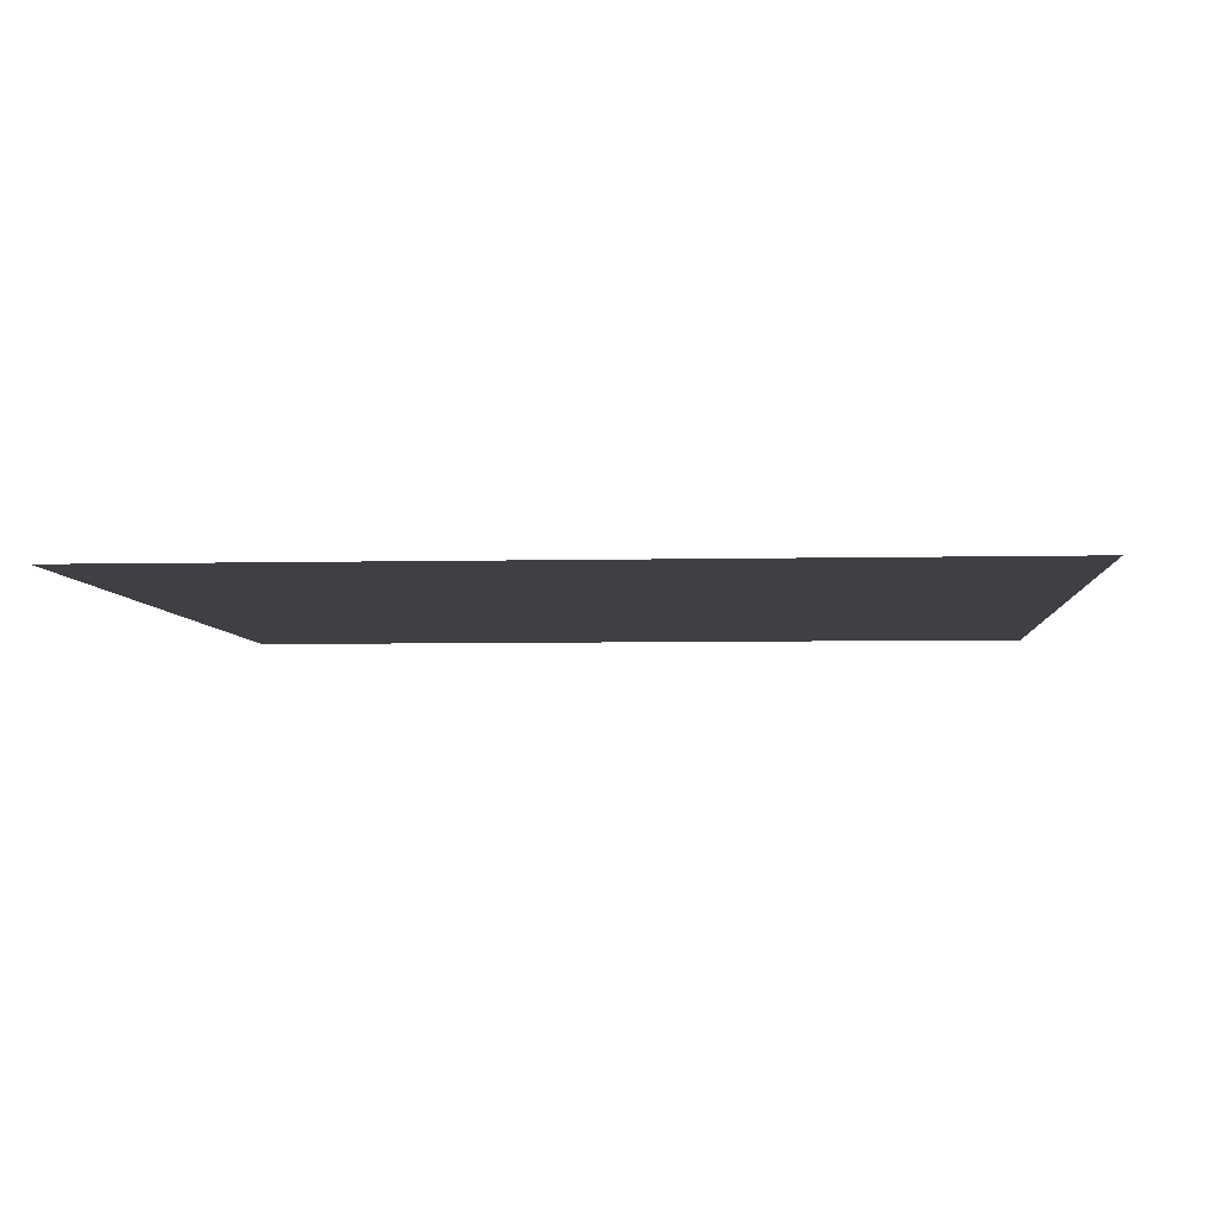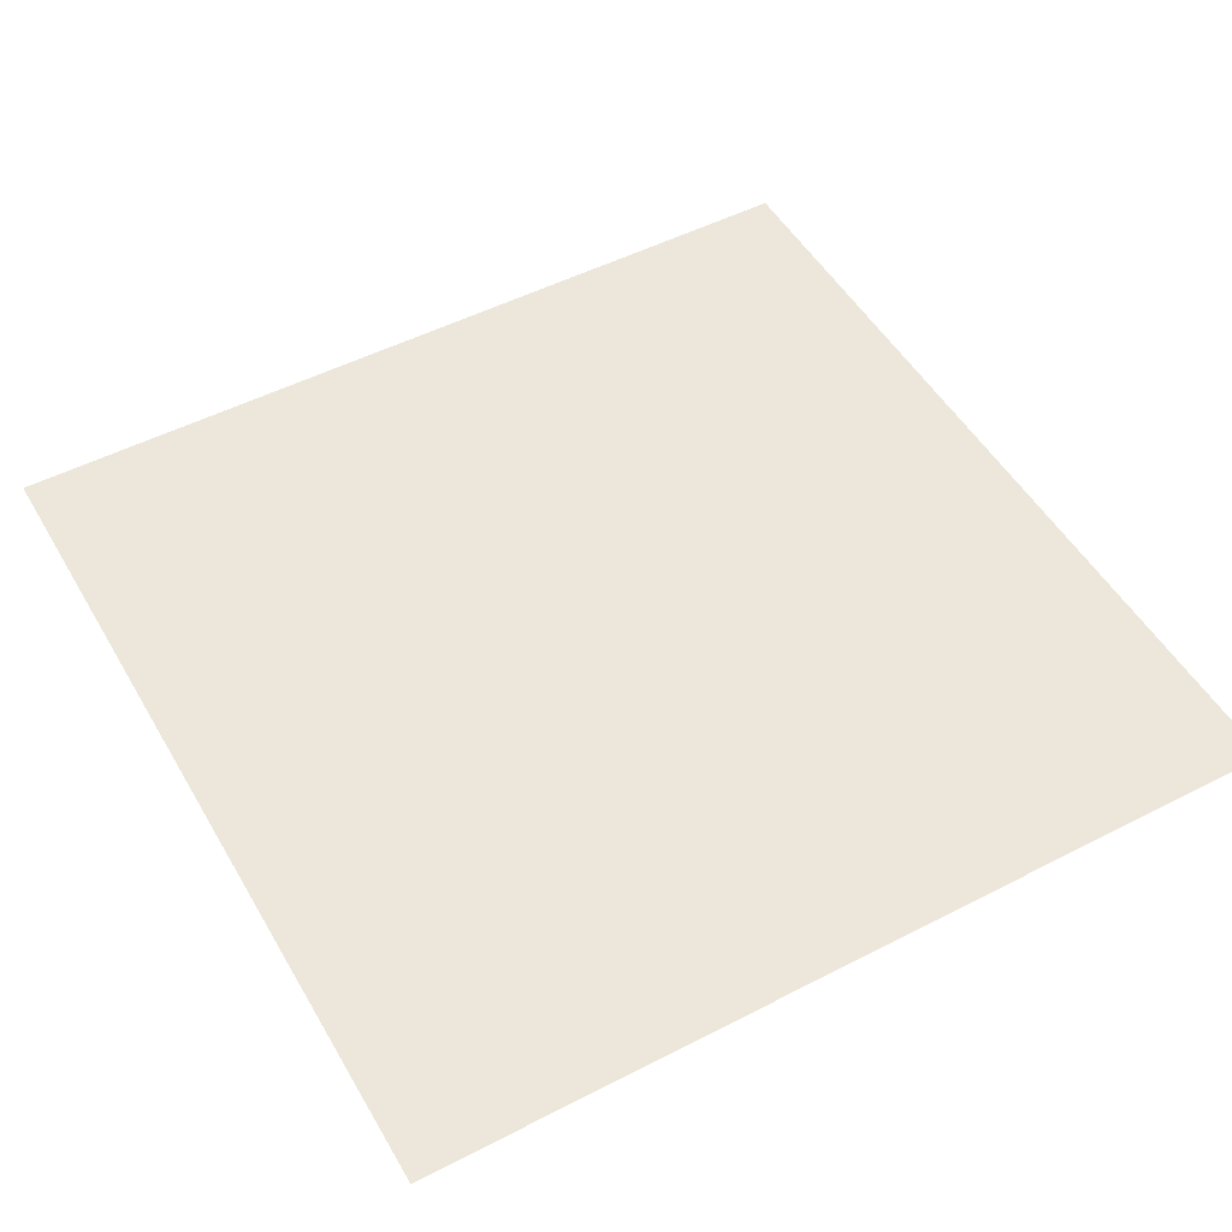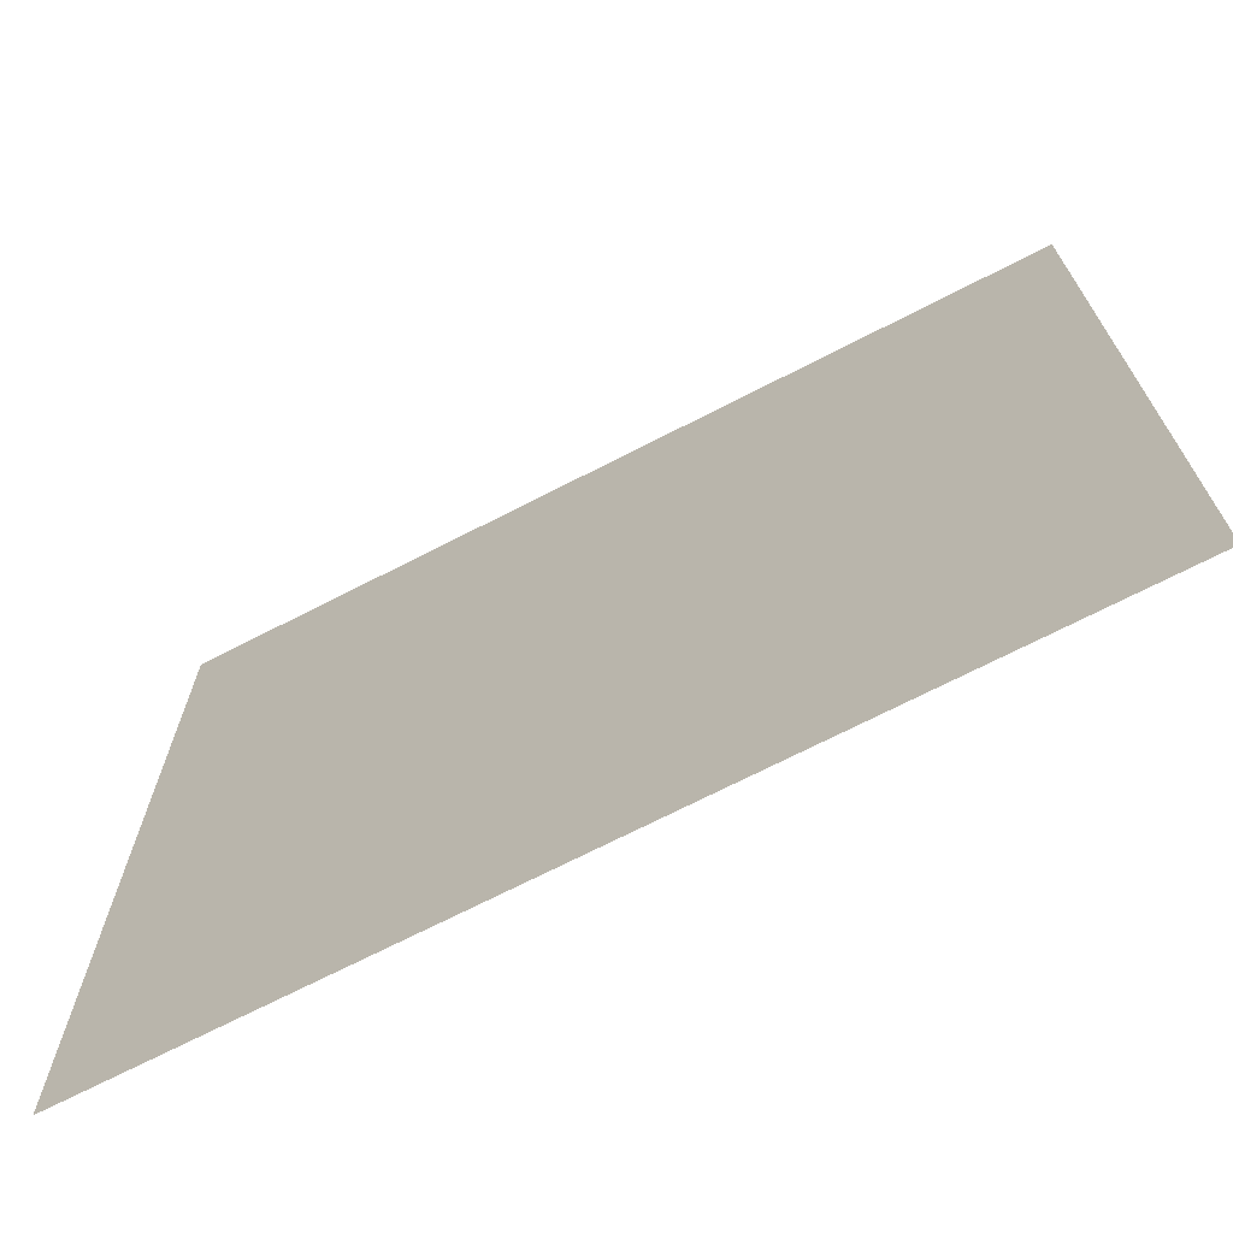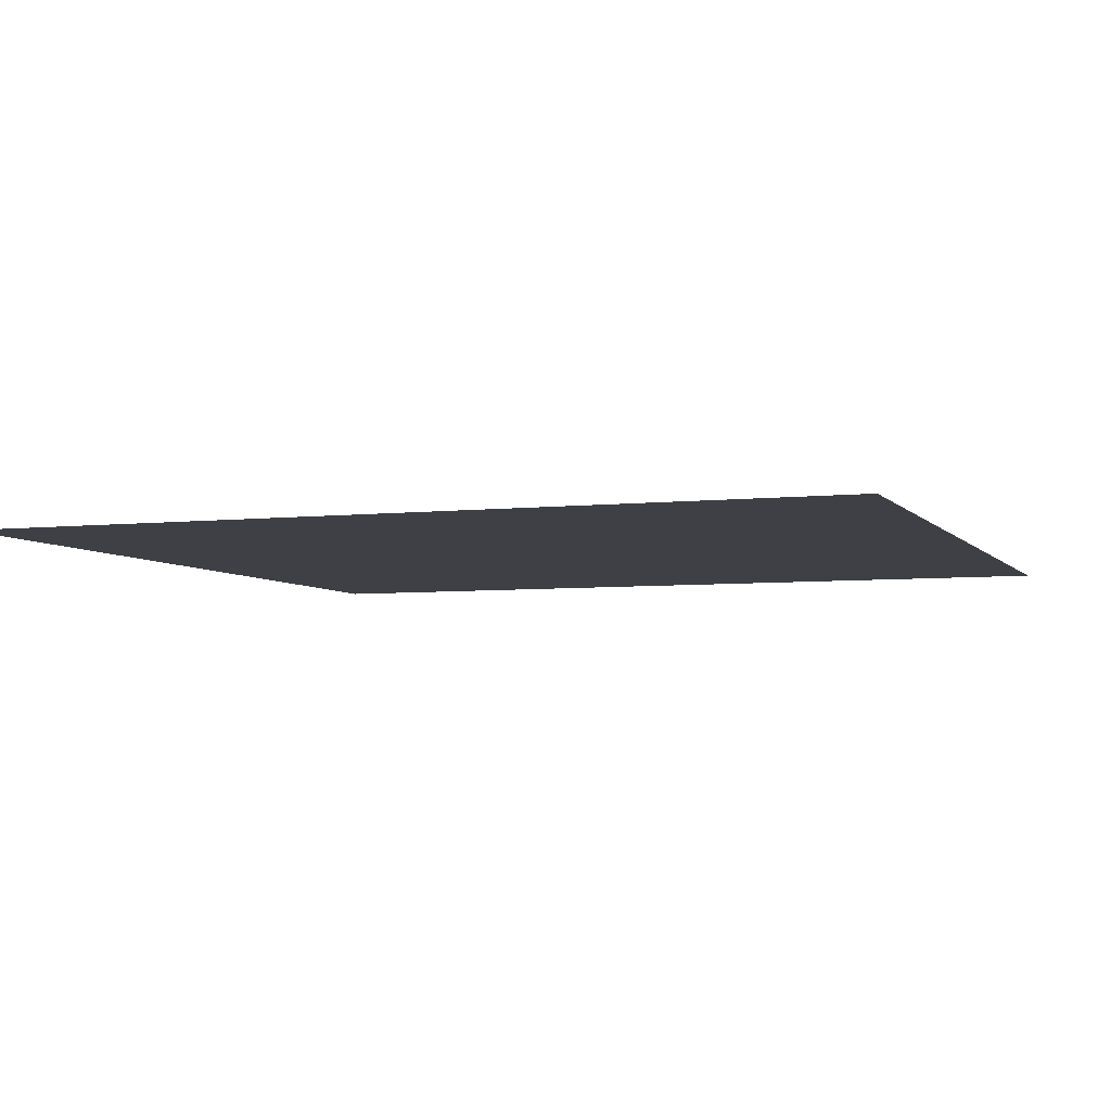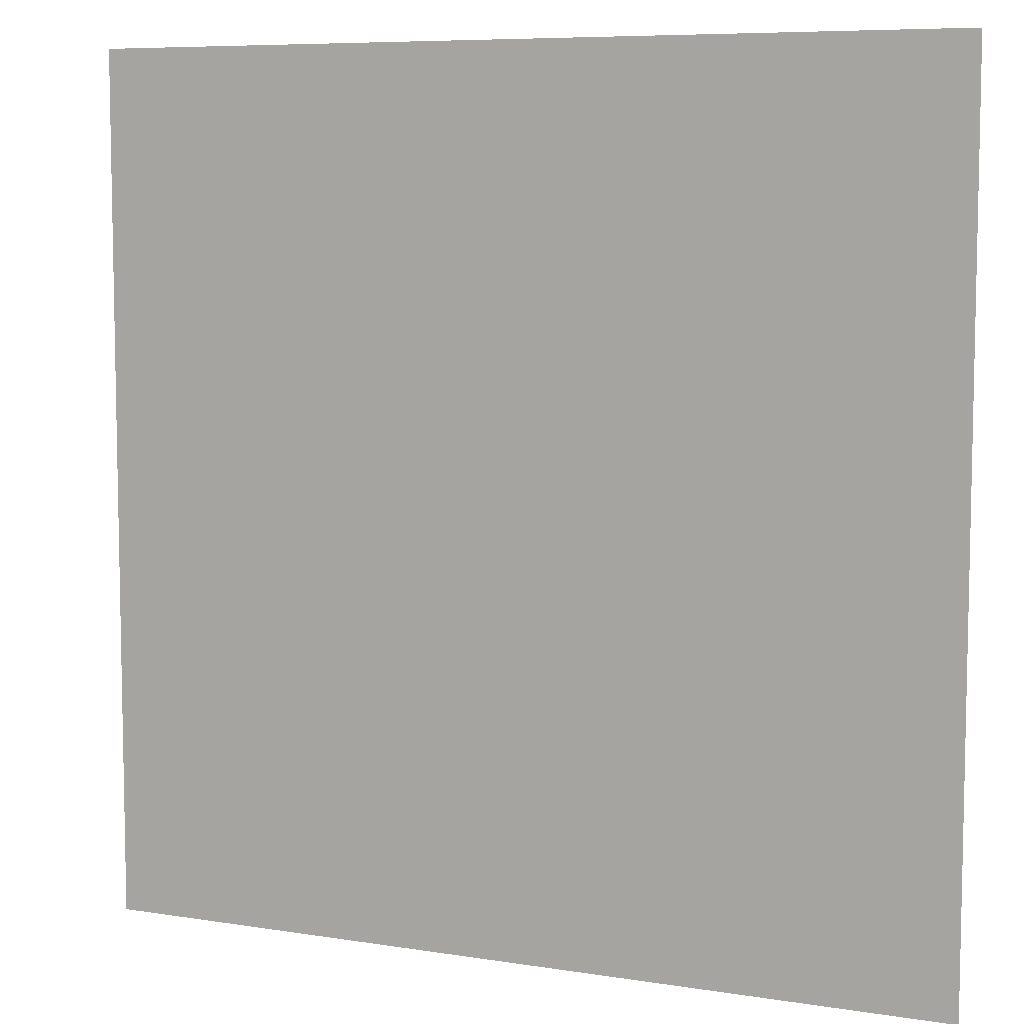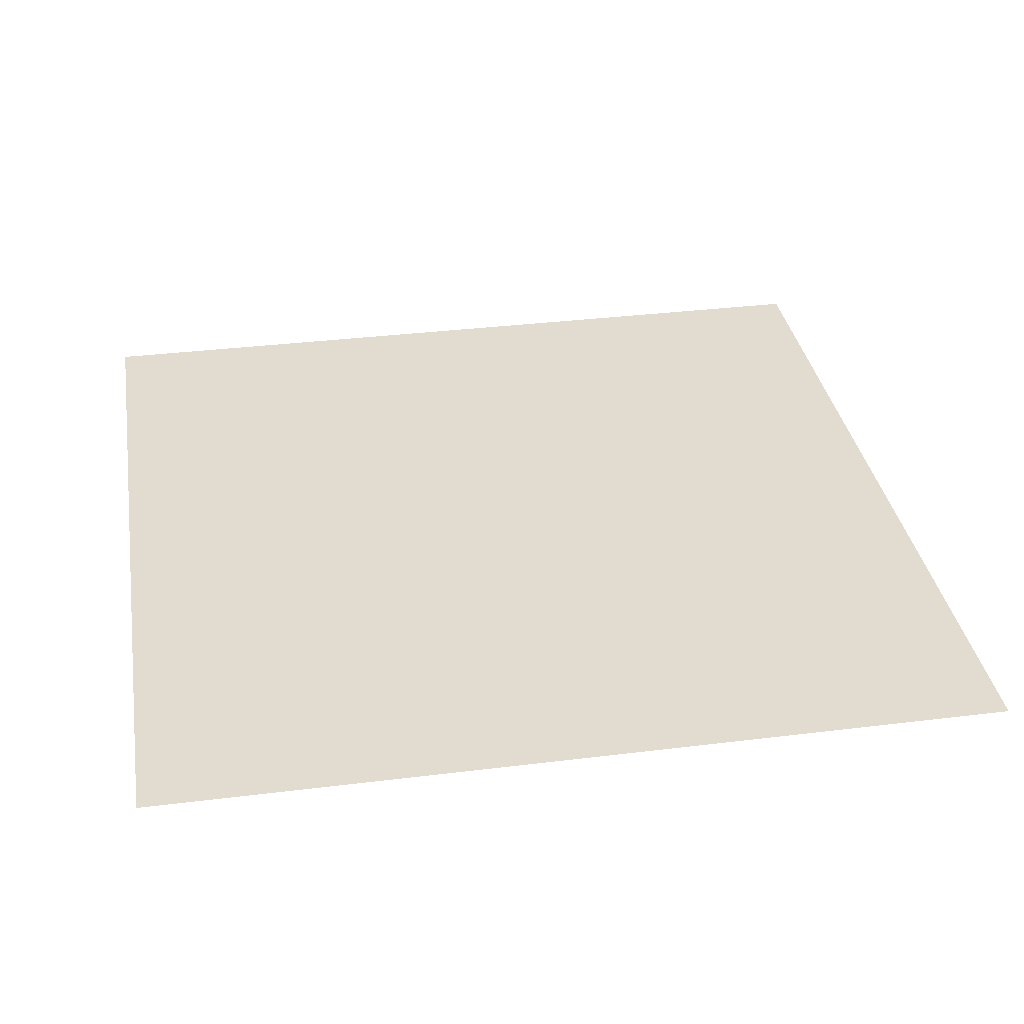
<metadata>
{"format":"obj","ext":"obj","renderer":"f3d","projection":"perspective","resolution":1024,"background":"white","views":[{"elev":-5.1,"azim":94.3,"up":"+Y"},{"elev":50.6,"azim":-119.4,"up":"+Y"},{"elev":-70.8,"azim":27.2,"up":"+Z"},{"elev":-5.2,"azim":-160.2,"up":"+Y"},{"elev":7.5,"azim":-155.5,"up":"+Z"},{"elev":34.2,"azim":-99.5,"up":"+Y"}]}
</metadata>
<code>
v 1 0 1
v 1 0 -1
v -1 0 -1
v -1 0 1
f 1 2 3
f 3 4 1

</code>
